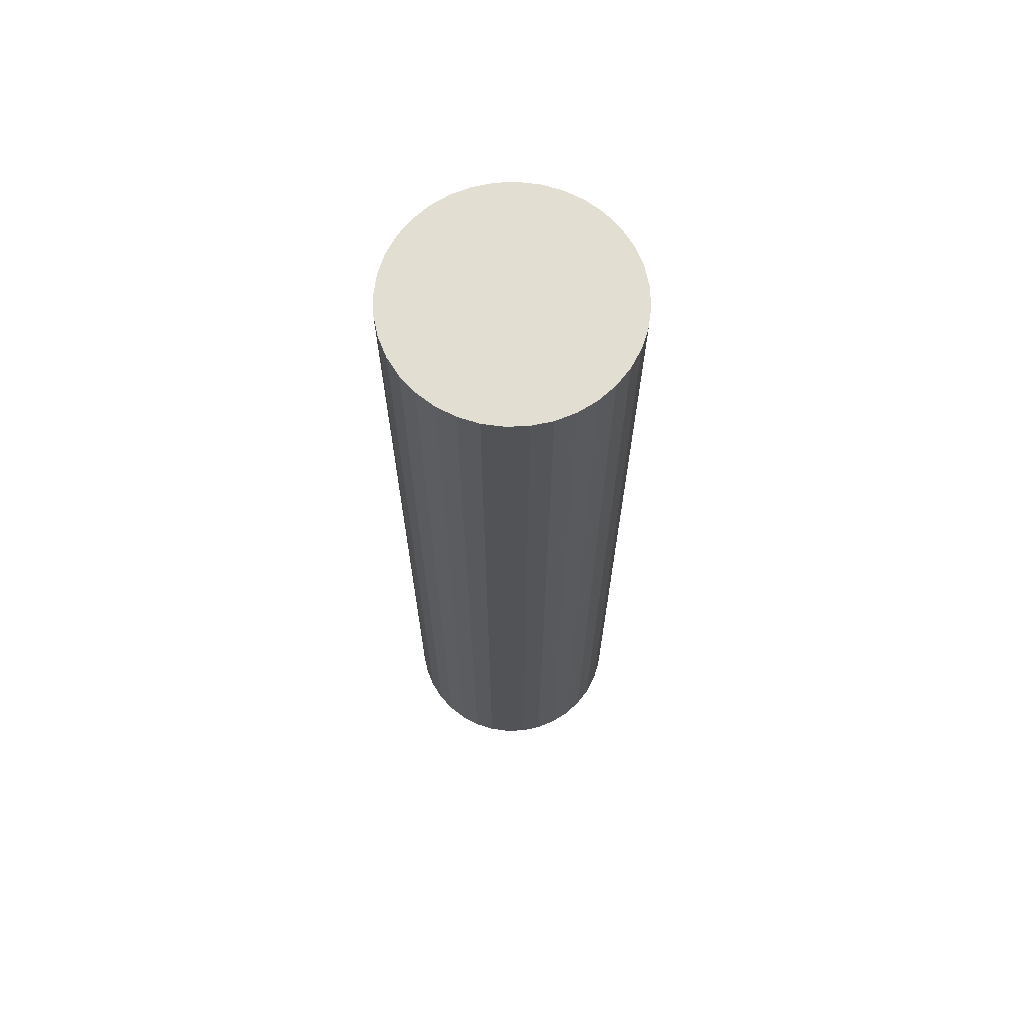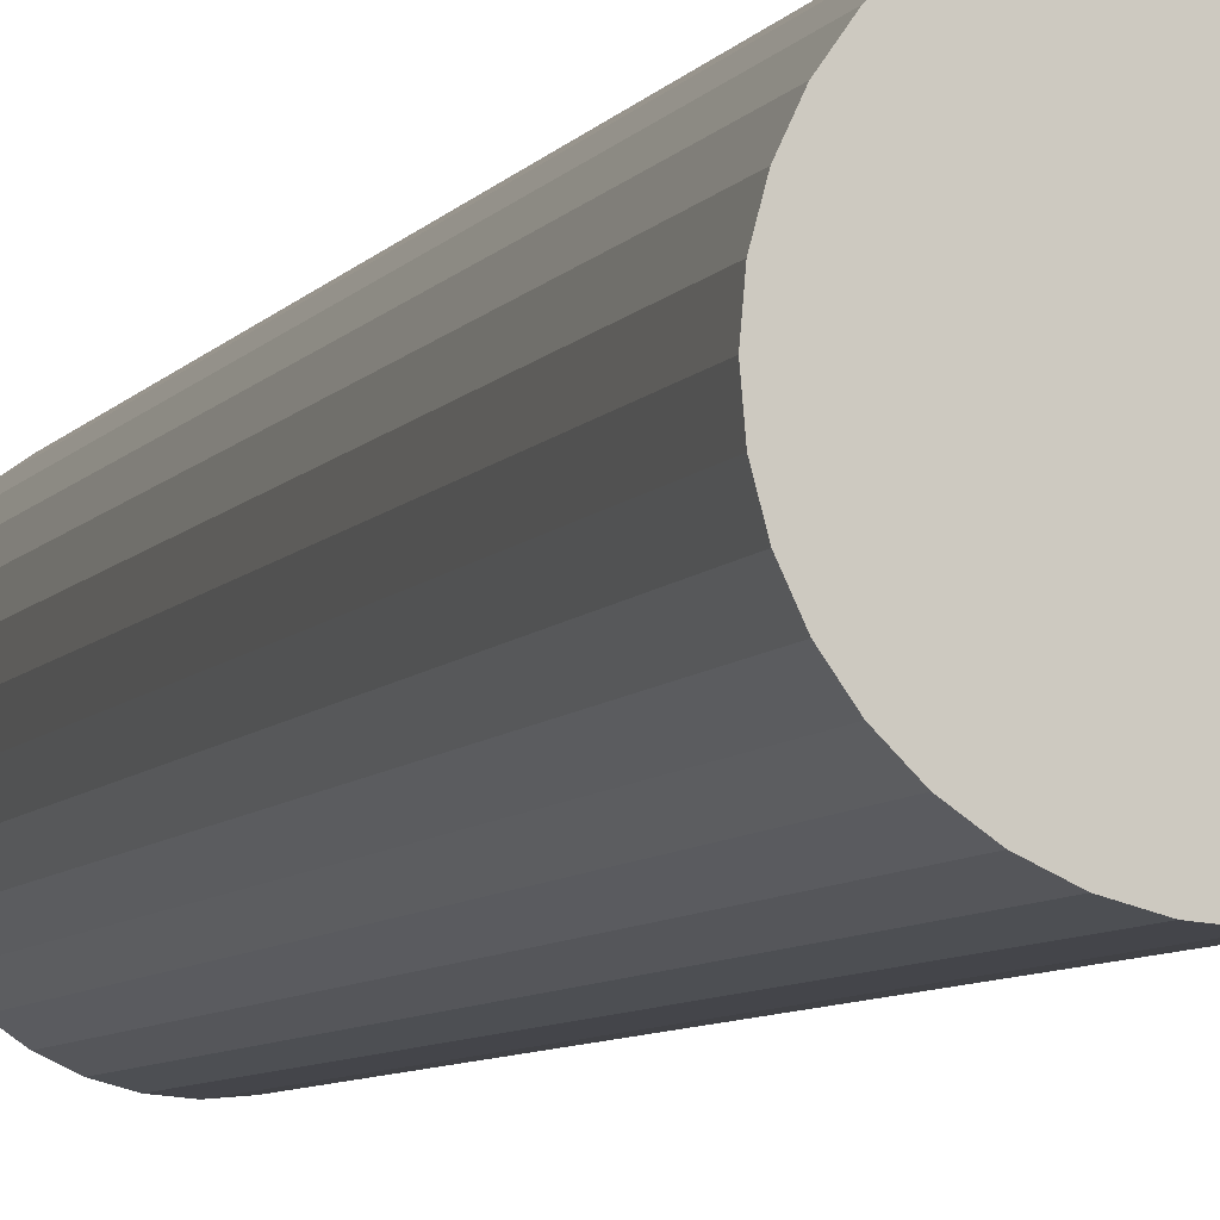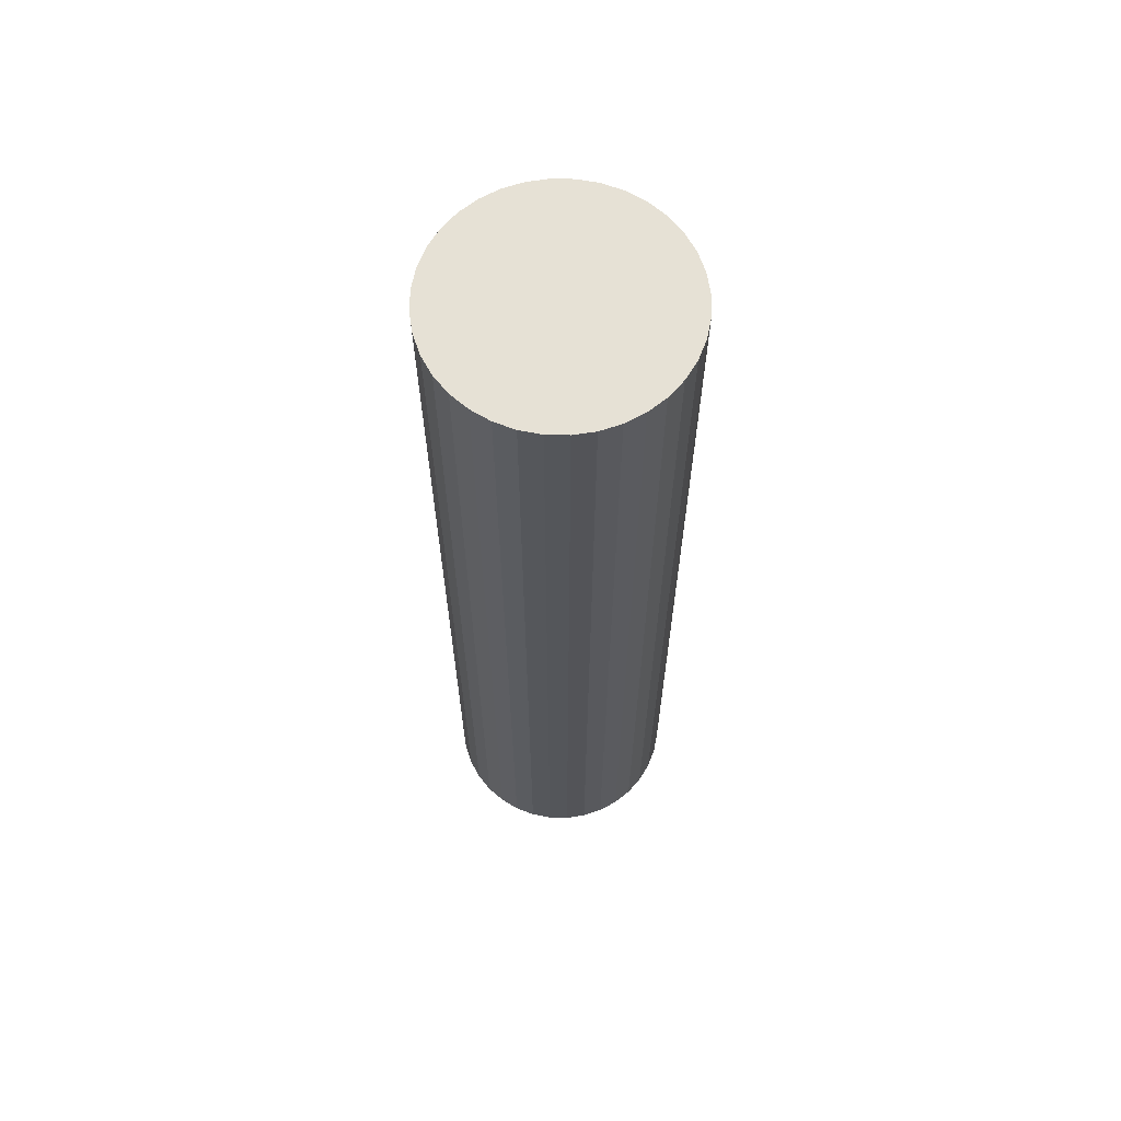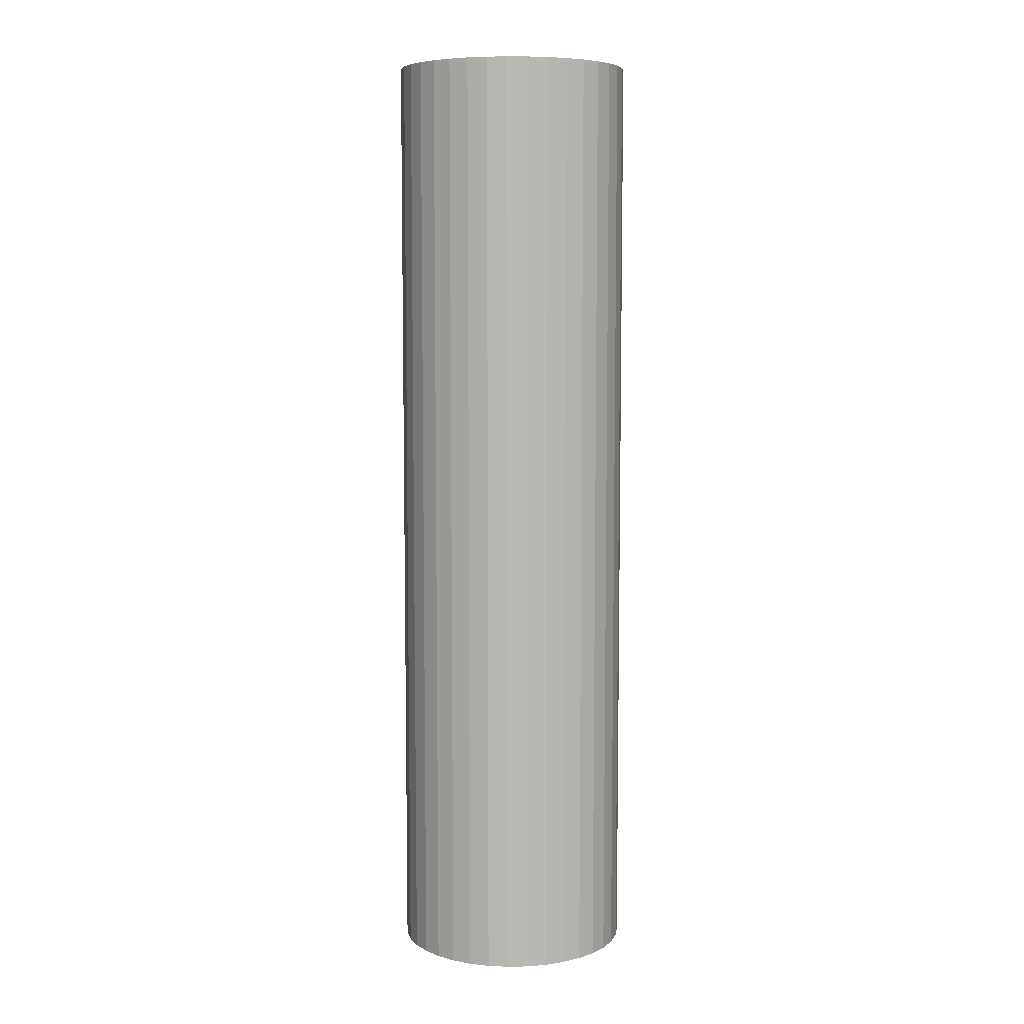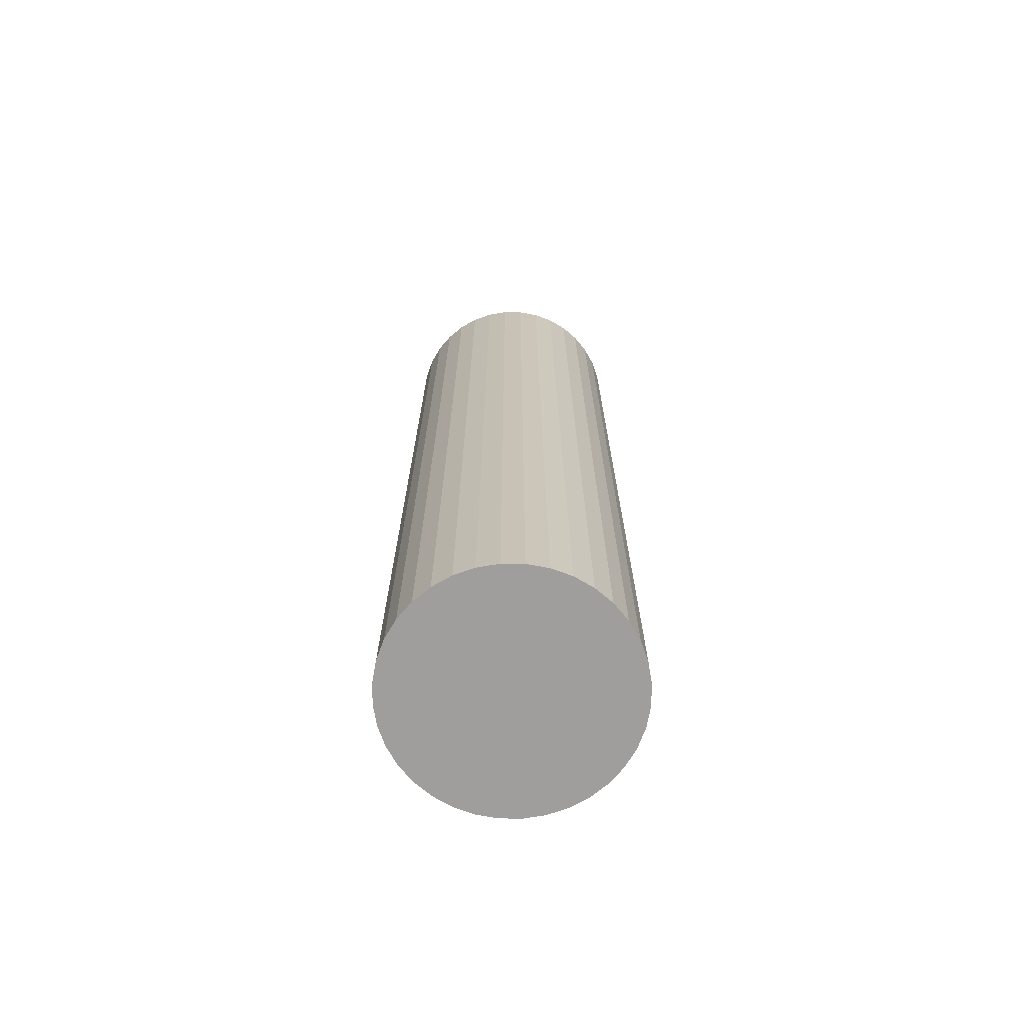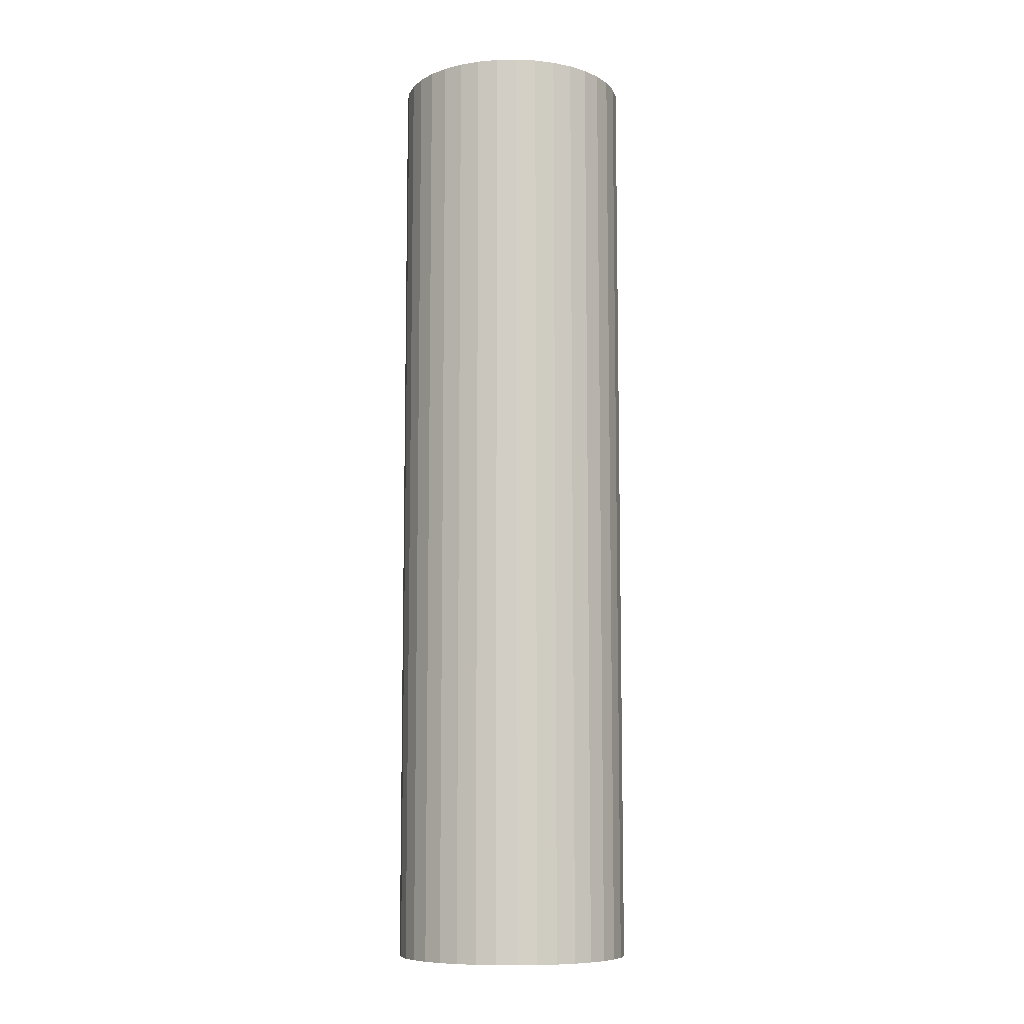
<metadata>
{"format":"obj","ext":"obj","renderer":"f3d","projection":"perspective","resolution":1024,"background":"white","views":[{"elev":67.7,"azim":-27.2,"up":"+Z"},{"elev":-6.3,"azim":-17.2,"up":"+Y"},{"elev":64.8,"azim":126.2,"up":"+Z"},{"elev":7.2,"azim":102.2,"up":"+Z"},{"elev":-71.0,"azim":164.6,"up":"+Z"},{"elev":-9.1,"azim":87.8,"up":"+Z"}]}
</metadata>
<code>
v -54.46 -0.4341 20
v -54.5 0 0
v -54.46 -0.4341 0
v -54.35 -0.855 20
v -54.35 -0.855 0
v -54.17 -1.25 20
v -54.17 -1.25 0
v -49.54 0.4341 20
v -49.5 -0 0
v -49.54 0.4341 0
v -49.5 -0 20
v -53.92 -1.607 20
v -53.92 -1.607 0
v -53.61 -1.915 0
v -49.65 0.855 20
v -49.65 0.855 0
v -53.61 -1.915 20
v -49.83 1.25 20
v -49.83 1.25 0
v -53.25 -2.165 20
v -53.25 -2.165 0
v -50.08 1.607 20
v -50.08 1.607 0
v -52.86 -2.349 20
v -52.86 -2.349 0
v -50.39 1.915 20
v -50.39 1.915 0
v -52.43 -2.462 20
v -52.43 -2.462 0
v -50.75 2.165 20
v -50.75 2.165 0
v -52 -2.5 20
v -52 -2.5 0
v -51.14 2.349 20
v -51.14 2.349 0
v -51.57 -2.462 20
v -51.57 -2.462 0
v -51.57 2.462 20
v -51.57 2.462 0
v -51.14 -2.349 20
v -51.14 -2.349 0
v -52 2.5 20
v -52 2.5 0
v -50.75 -2.165 20
v -50.75 -2.165 0
v -52.43 2.462 20
v -52.43 2.462 0
v -50.39 -1.915 20
v -50.39 -1.915 0
v -52.86 2.349 20
v -52.86 2.349 0
v -50.08 -1.607 20
v -50.08 -1.607 0
v -53.25 2.165 20
v -53.25 2.165 0
v -49.83 -1.25 20
v -49.83 -1.25 0
v -53.61 1.915 20
v -53.61 1.915 0
v -49.65 -0.855 20
v -49.65 -0.855 0
v -53.92 1.607 20
v -53.92 1.607 0
v -49.54 -0.4341 20
v -49.54 -0.4341 0
v -54.17 1.25 20
v -54.17 1.25 0
v -54.35 0.855 20
v -54.35 0.855 0
v -54.46 0.4341 20
v -54.46 0.4341 0
v -54.5 0 20
f 1 2 3
f 4 1 3
f 4 3 5
f 6 5 7
f 6 4 5
f 8 9 10
f 8 11 9
f 12 7 13
f 12 13 14
f 12 6 7
f 15 10 16
f 15 8 10
f 17 12 14
f 18 16 19
f 18 15 16
f 20 14 21
f 20 17 14
f 22 19 23
f 22 18 19
f 24 21 25
f 24 20 21
f 26 23 27
f 26 22 23
f 28 25 29
f 28 24 25
f 30 26 27
f 30 27 31
f 32 29 33
f 32 28 29
f 34 30 31
f 34 31 35
f 36 33 37
f 36 32 33
f 38 34 35
f 38 35 39
f 40 37 41
f 40 36 37
f 42 38 39
f 42 39 43
f 44 41 45
f 44 40 41
f 46 42 43
f 46 43 47
f 48 45 49
f 48 44 45
f 50 46 47
f 50 47 51
f 52 48 49
f 52 49 53
f 54 50 51
f 54 51 55
f 56 52 53
f 56 53 57
f 58 54 55
f 58 55 59
f 60 56 57
f 60 57 61
f 62 58 59
f 62 59 63
f 64 60 61
f 64 61 65
f 11 64 65
f 66 62 63
f 11 65 9
f 66 63 67
f 68 66 67
f 68 67 69
f 70 68 69
f 70 69 71
f 72 70 71
f 72 71 2
f 1 72 2
f 46 50 54
f 46 54 58
f 8 6 12
f 8 60 64
f 8 64 11
f 8 12 60
f 34 38 42
f 34 42 46
f 34 58 62
f 34 46 58
f 22 8 15
f 22 15 18
f 26 8 22
f 26 30 34
f 26 62 66
f 26 66 6
f 26 6 8
f 26 34 62
f 44 36 40
f 66 68 70
f 66 70 72
f 66 72 1
f 66 1 4
f 66 4 6
f 60 12 17
f 60 17 20
f 60 20 24
f 60 24 28
f 60 28 32
f 60 32 36
f 60 44 48
f 60 48 52
f 60 52 56
f 60 36 44
f 51 47 55
f 55 47 59
f 7 10 13
f 61 10 65
f 65 10 9
f 13 10 61
f 39 35 43
f 43 35 47
f 59 35 63
f 47 35 59
f 10 23 16
f 16 23 19
f 10 27 23
f 31 27 35
f 63 27 67
f 67 27 7
f 7 27 10
f 35 27 63
f 37 45 41
f 69 67 71
f 71 67 2
f 2 67 3
f 3 67 5
f 5 67 7
f 13 61 14
f 14 61 21
f 21 61 25
f 25 61 29
f 29 61 33
f 33 61 37
f 45 61 49
f 49 61 53
f 53 61 57
f 37 61 45

</code>
